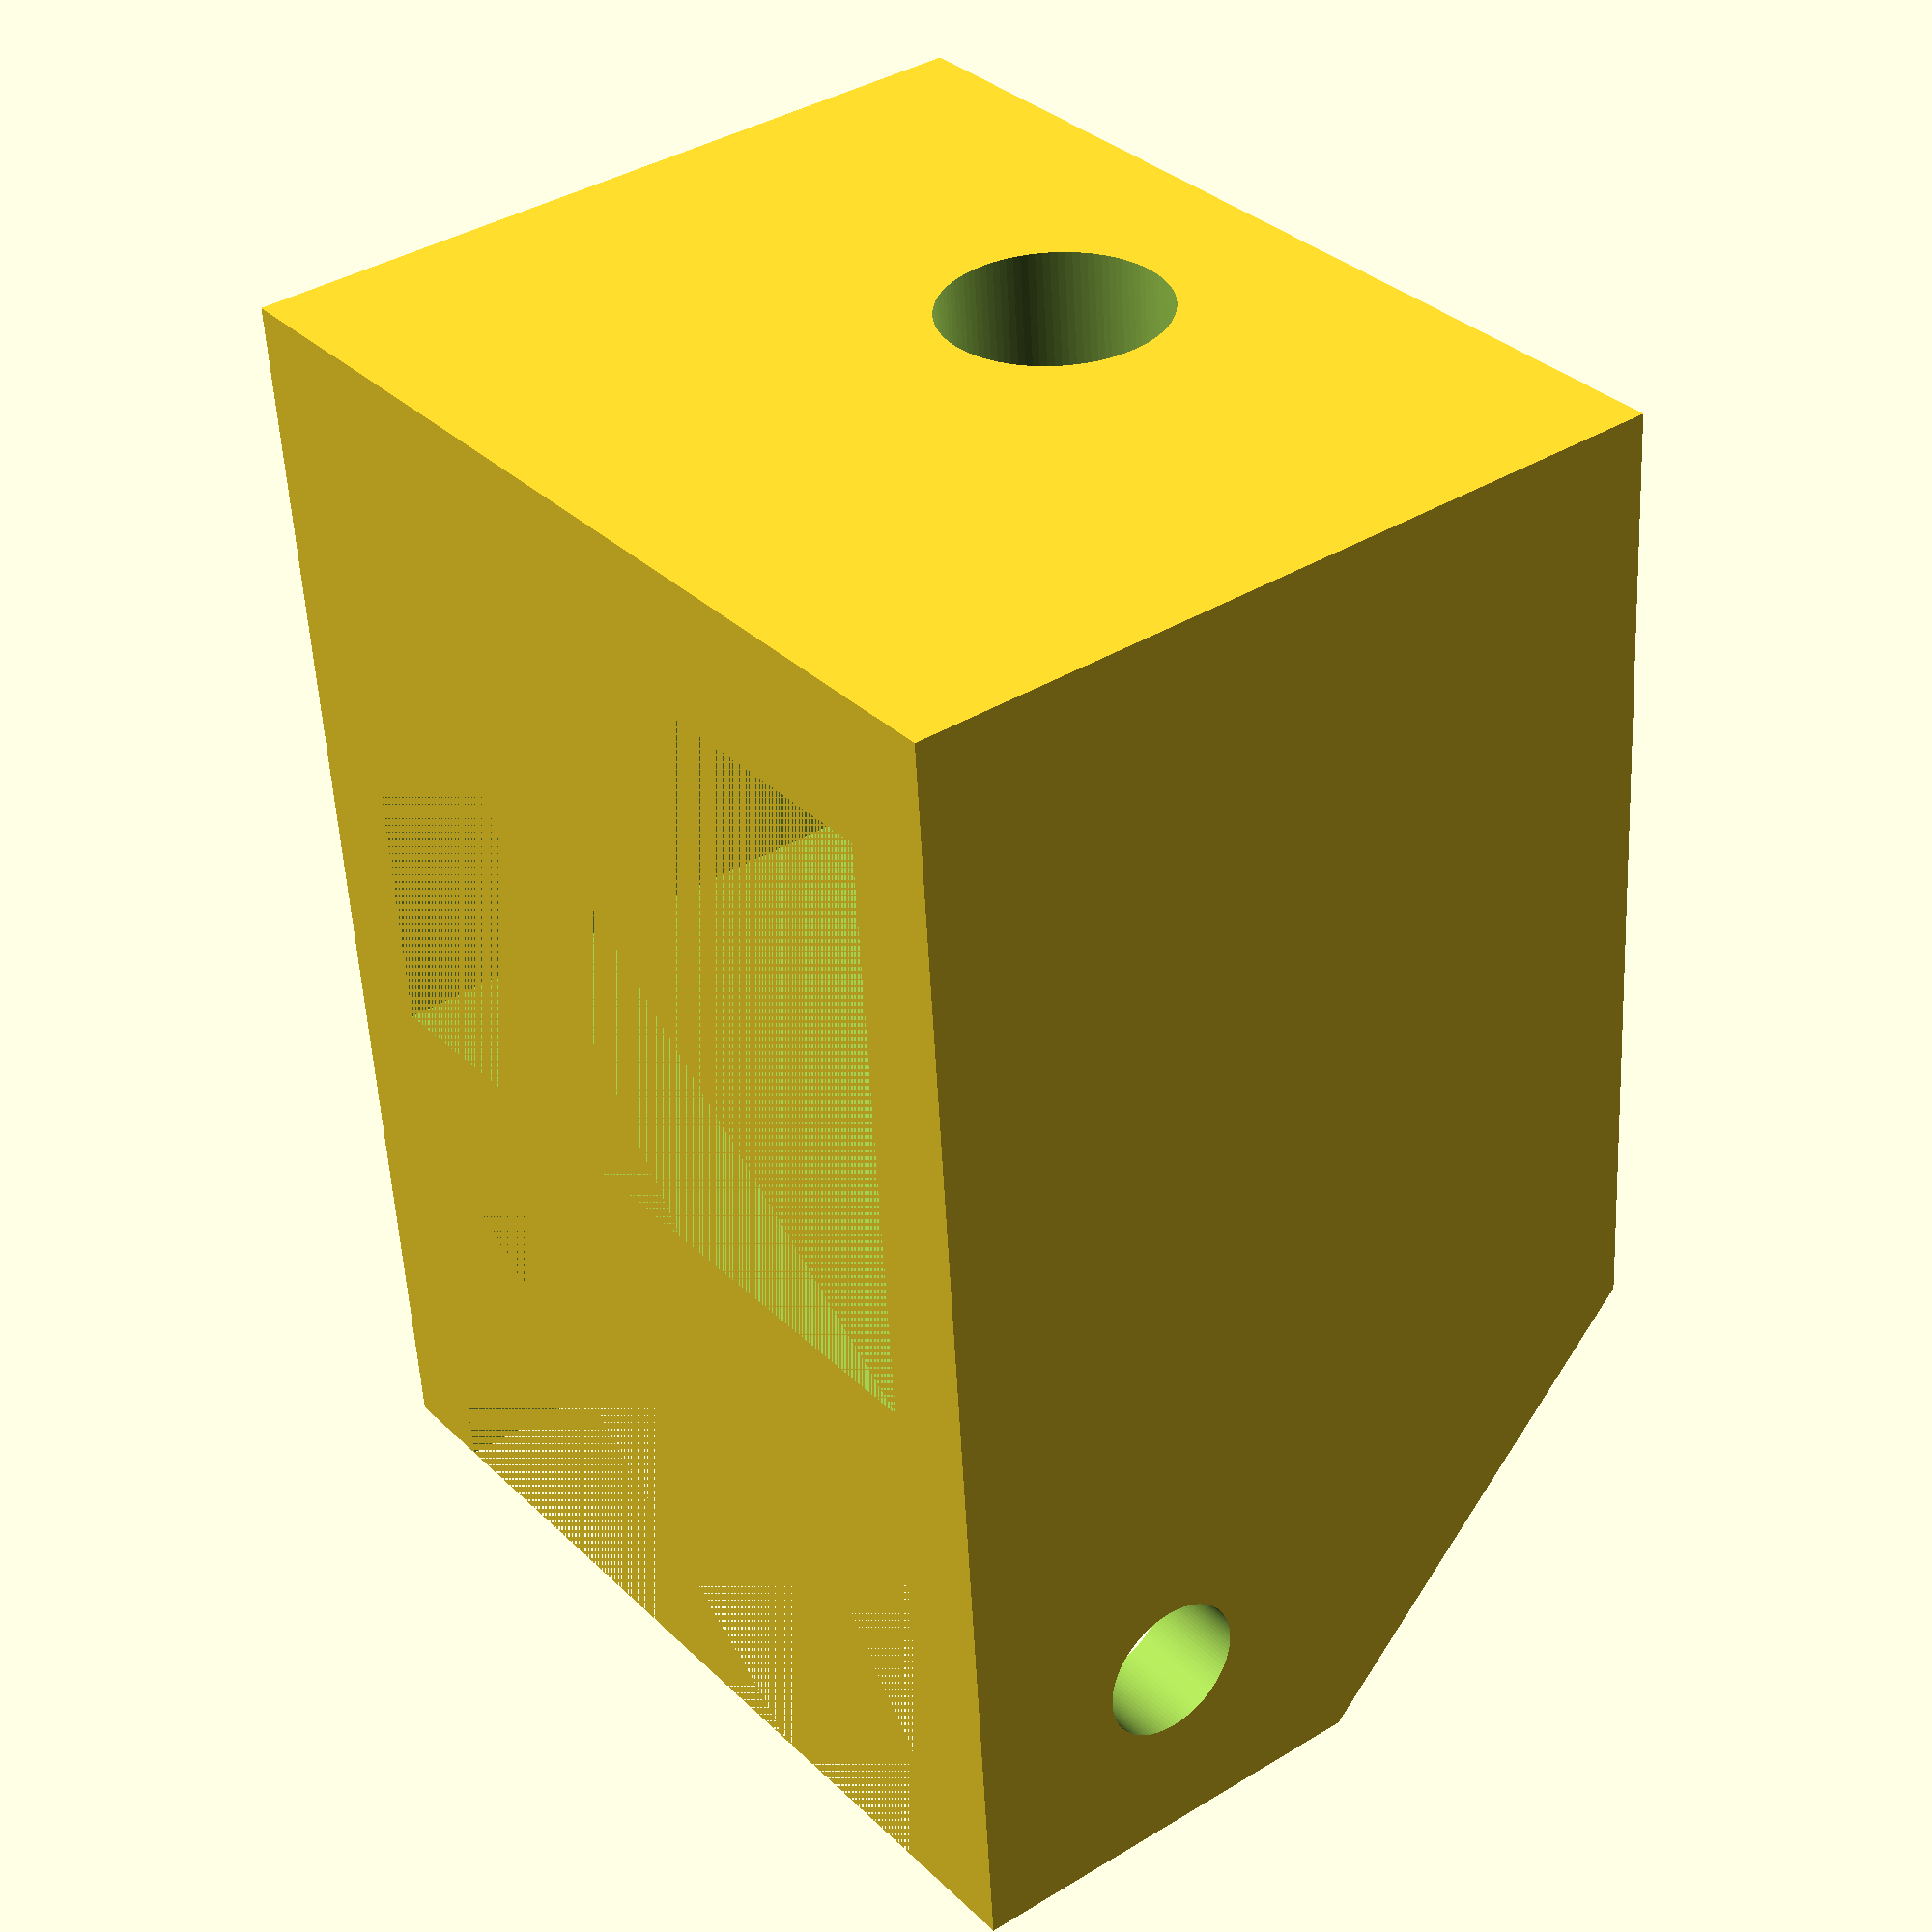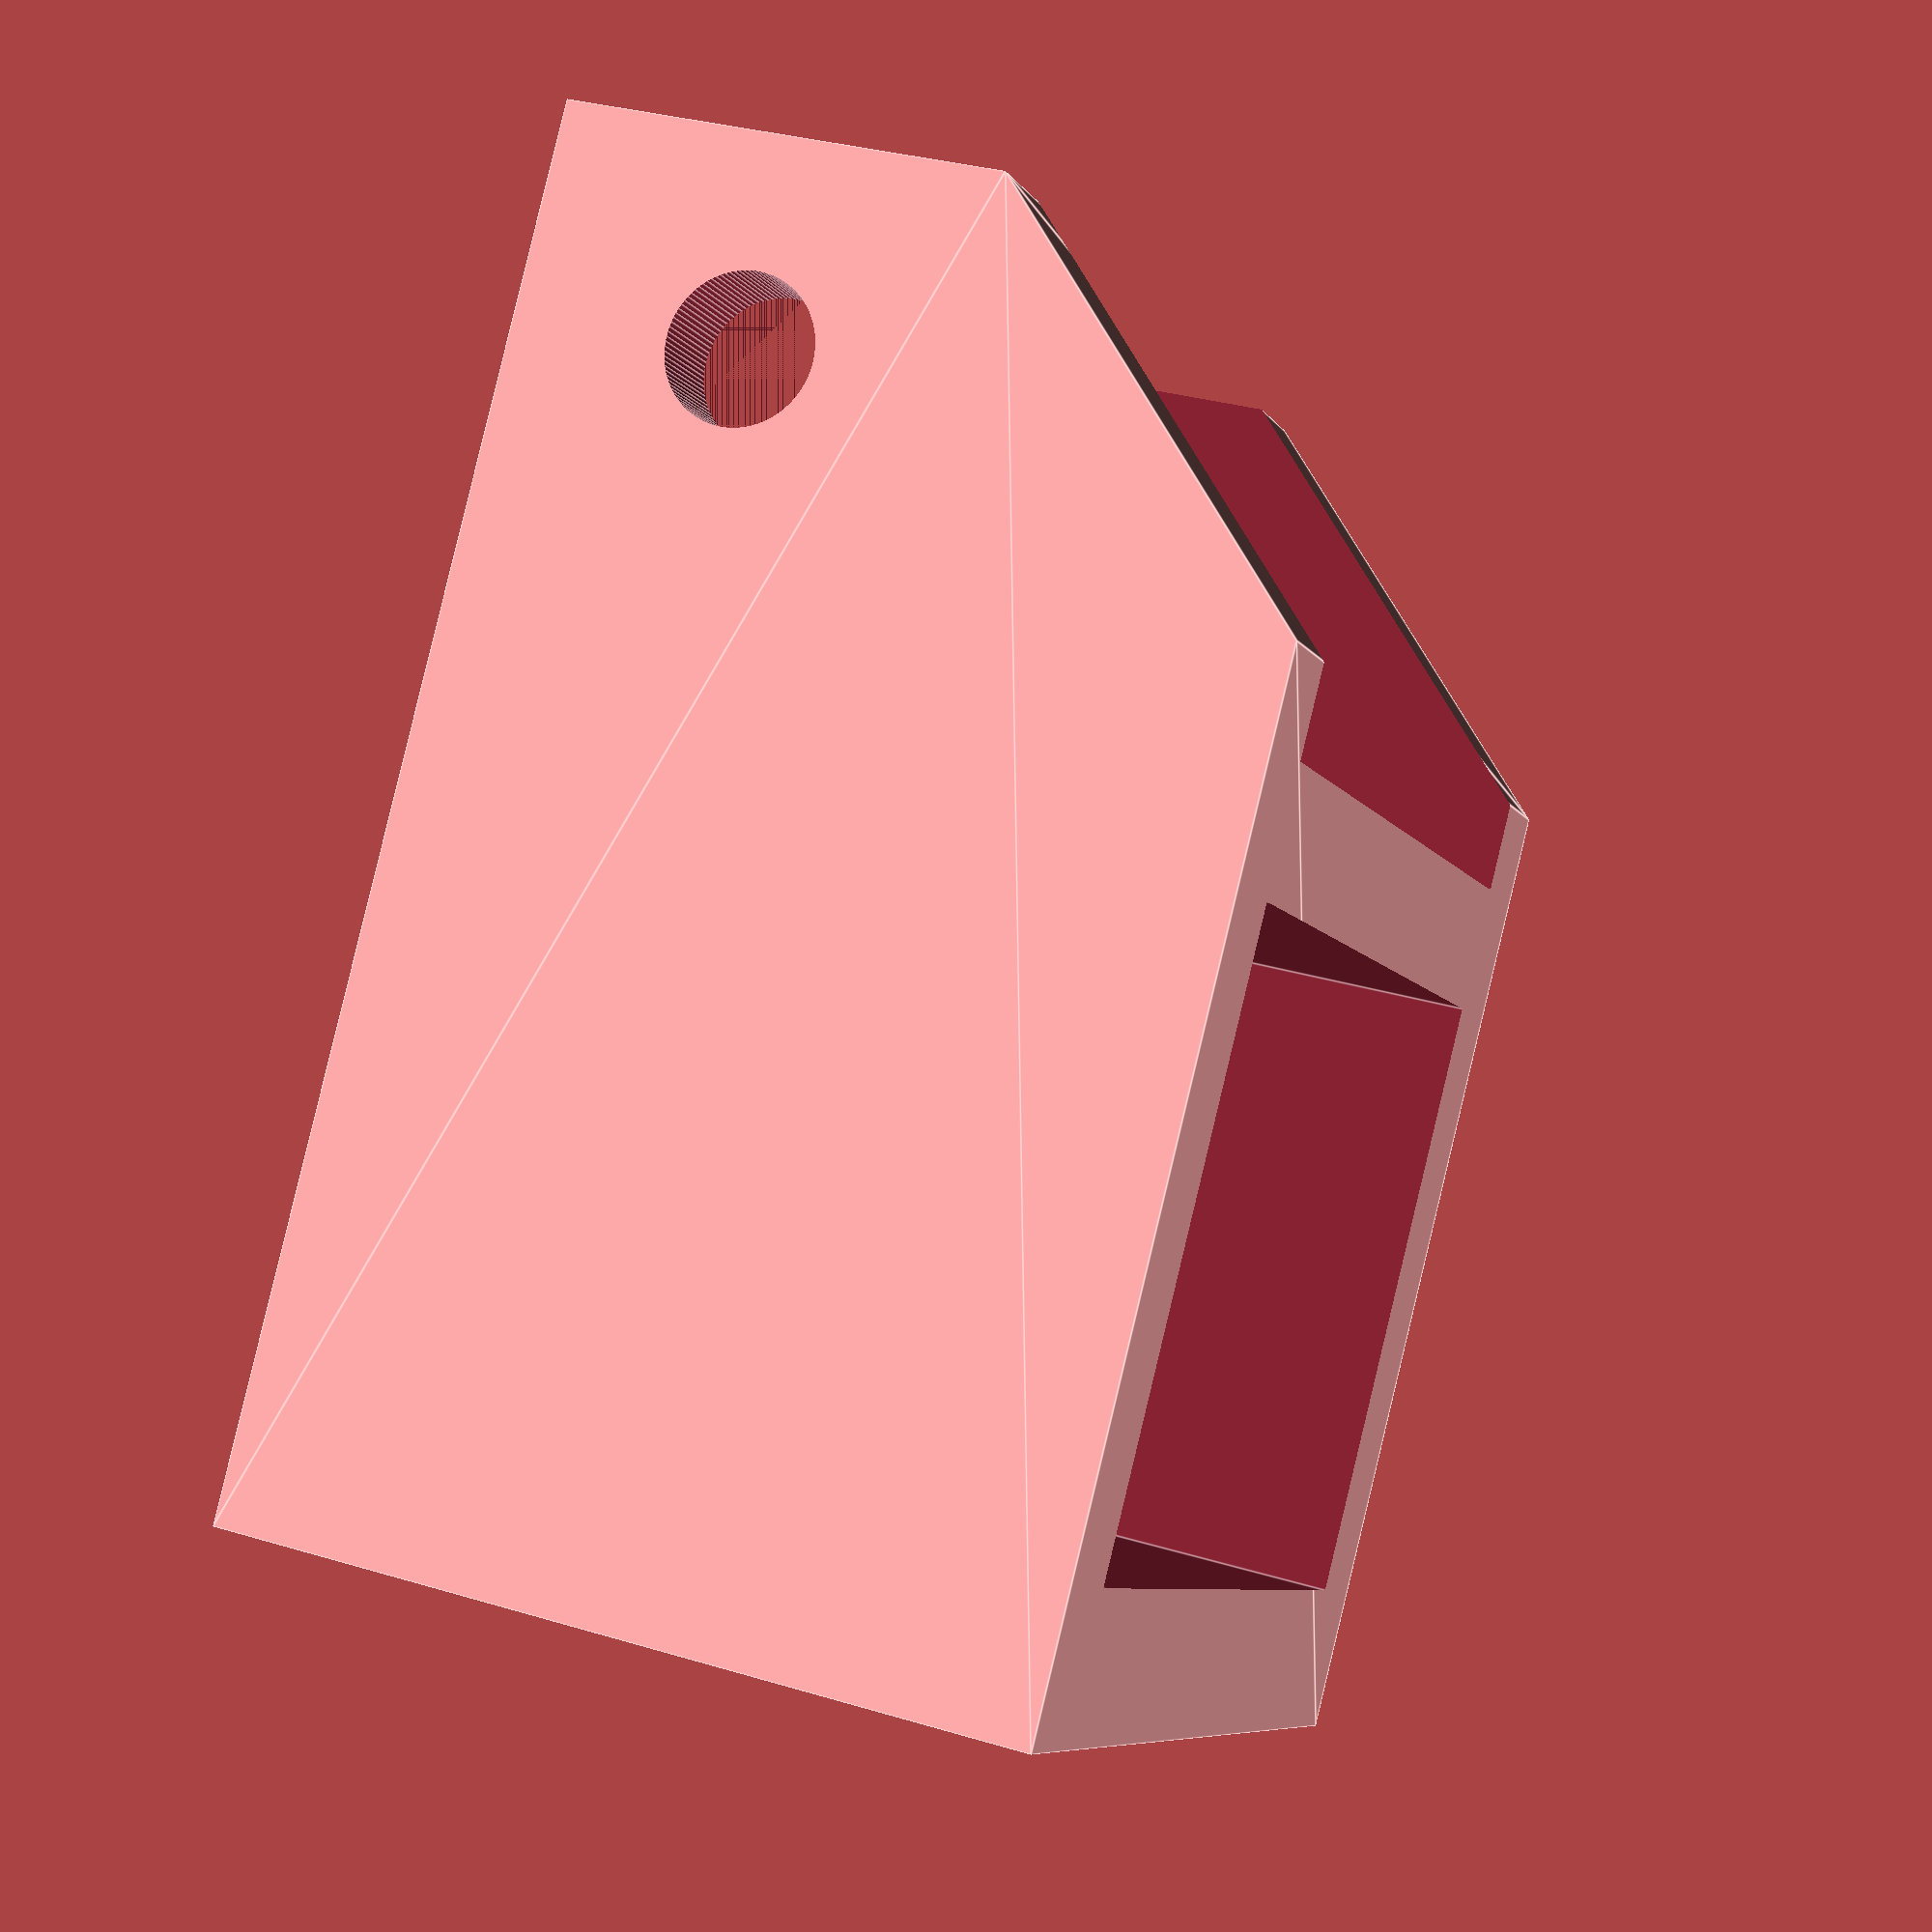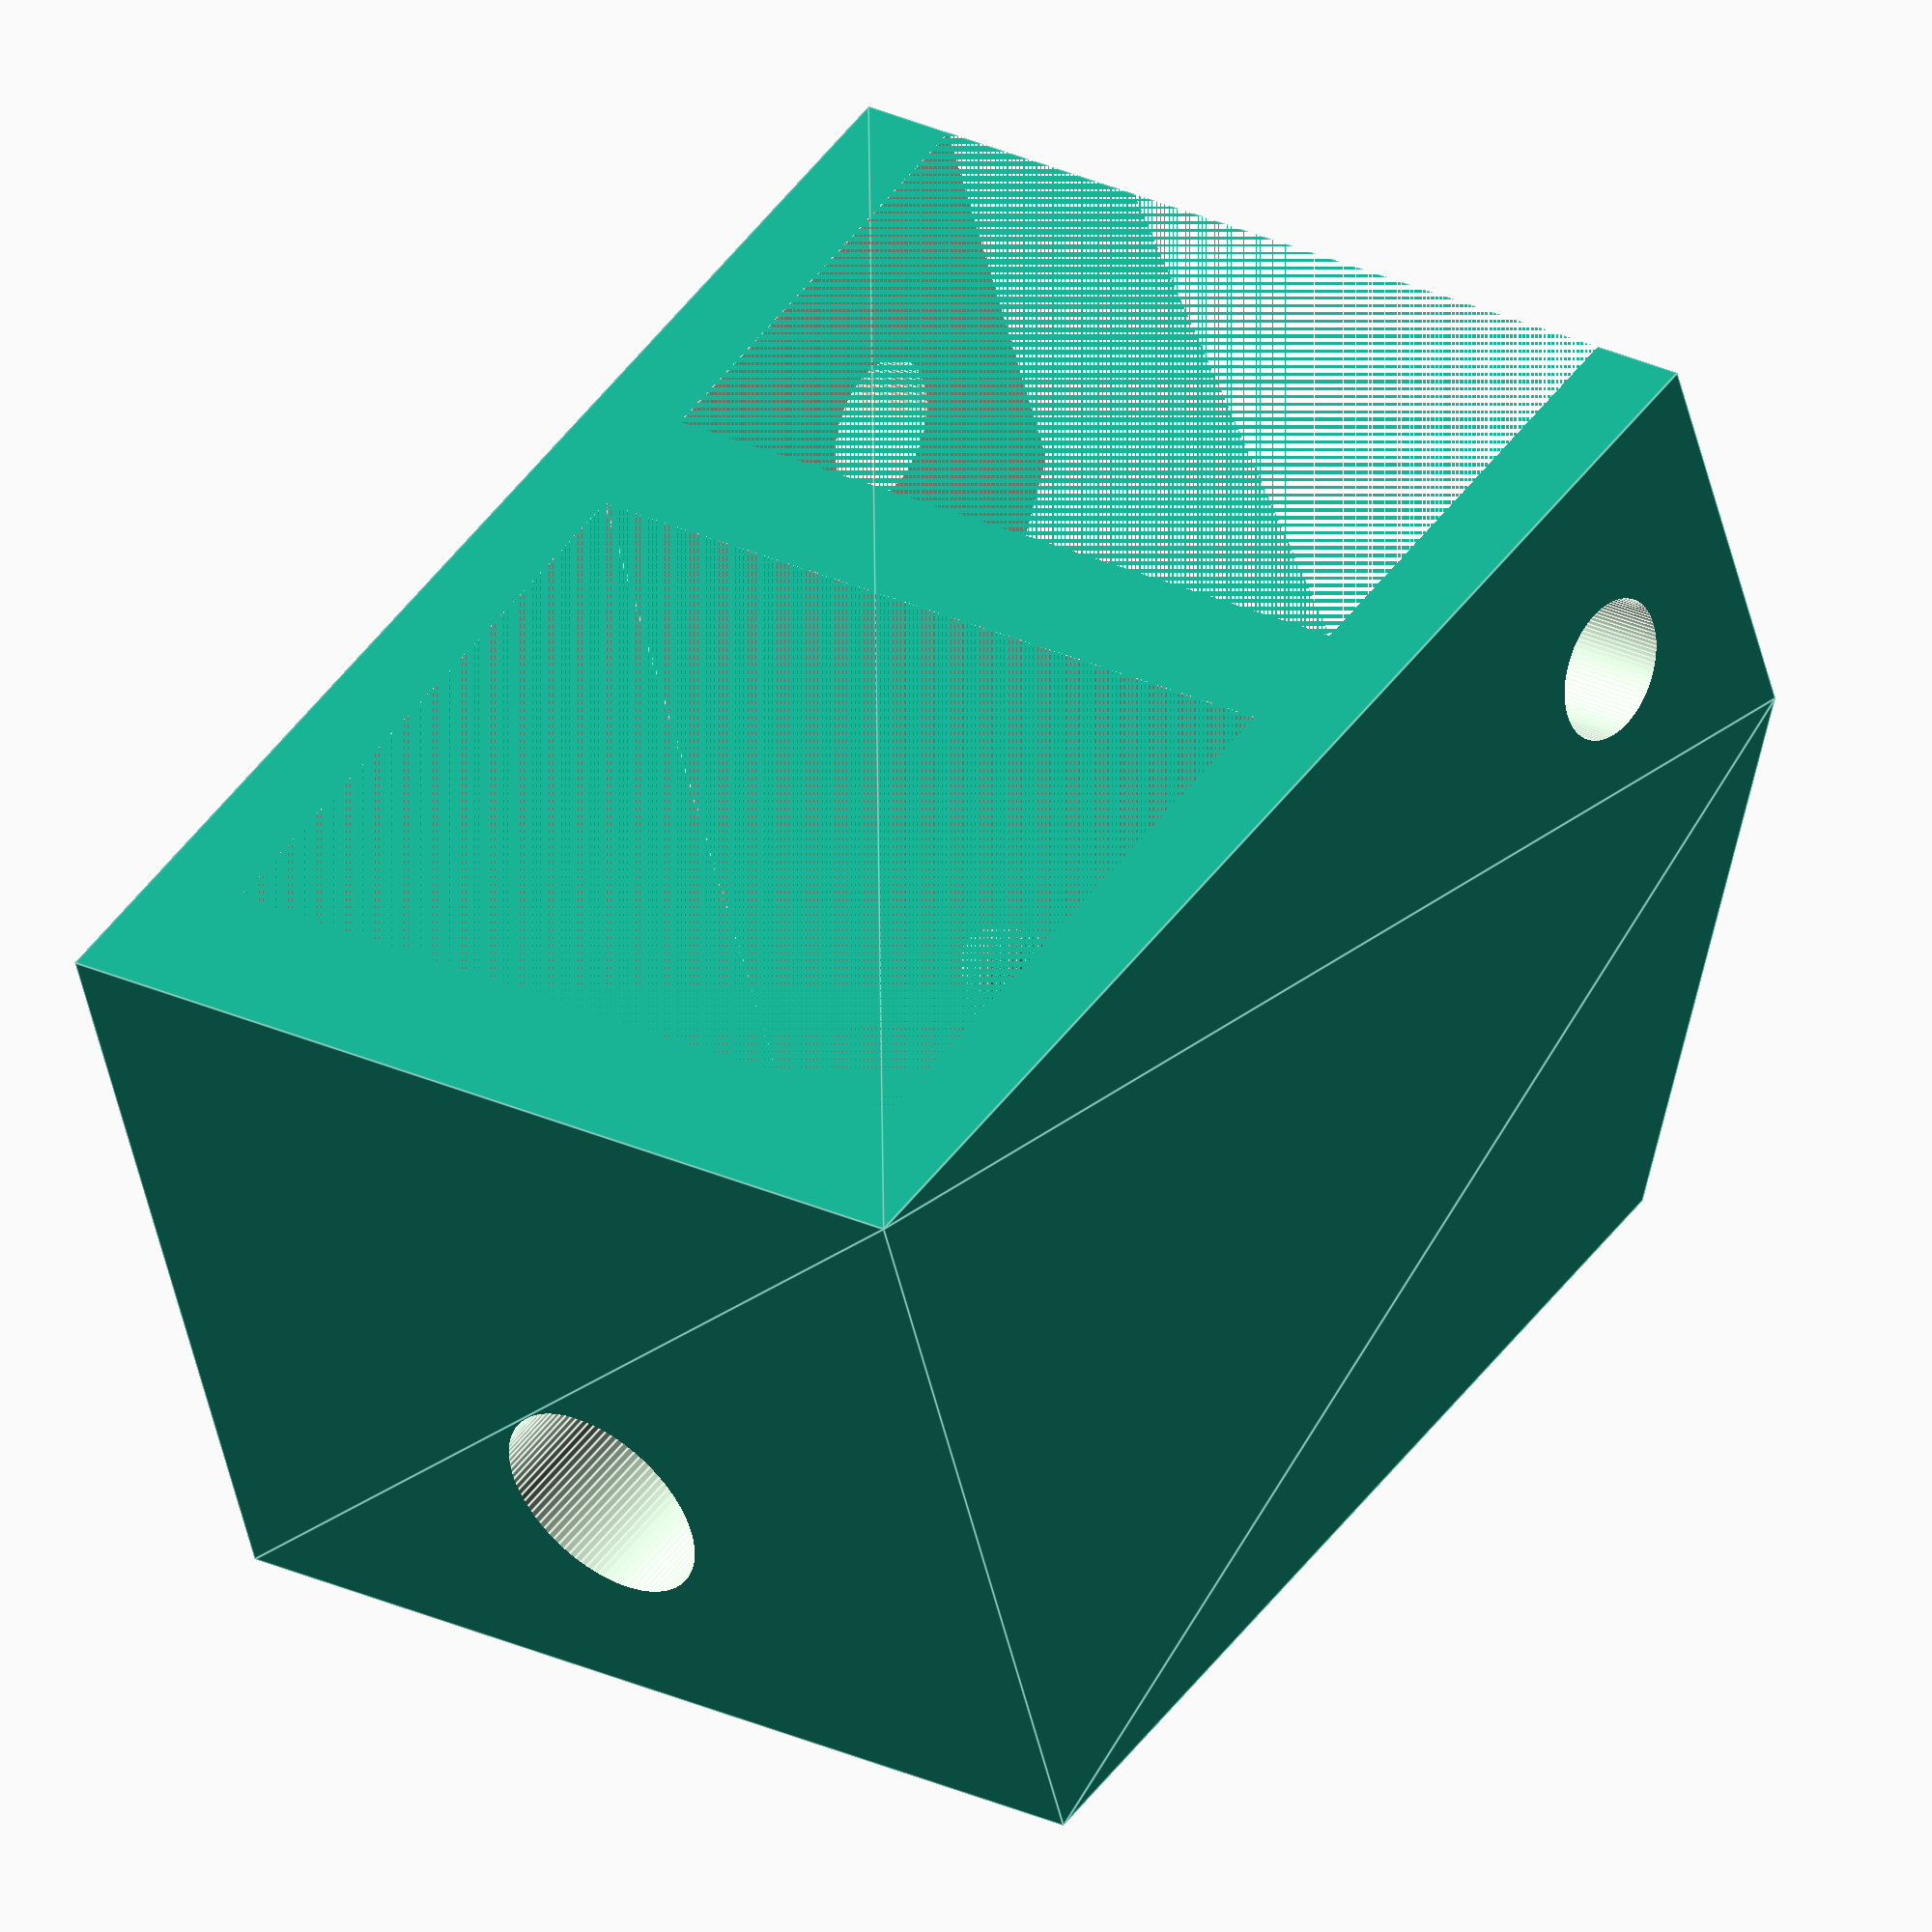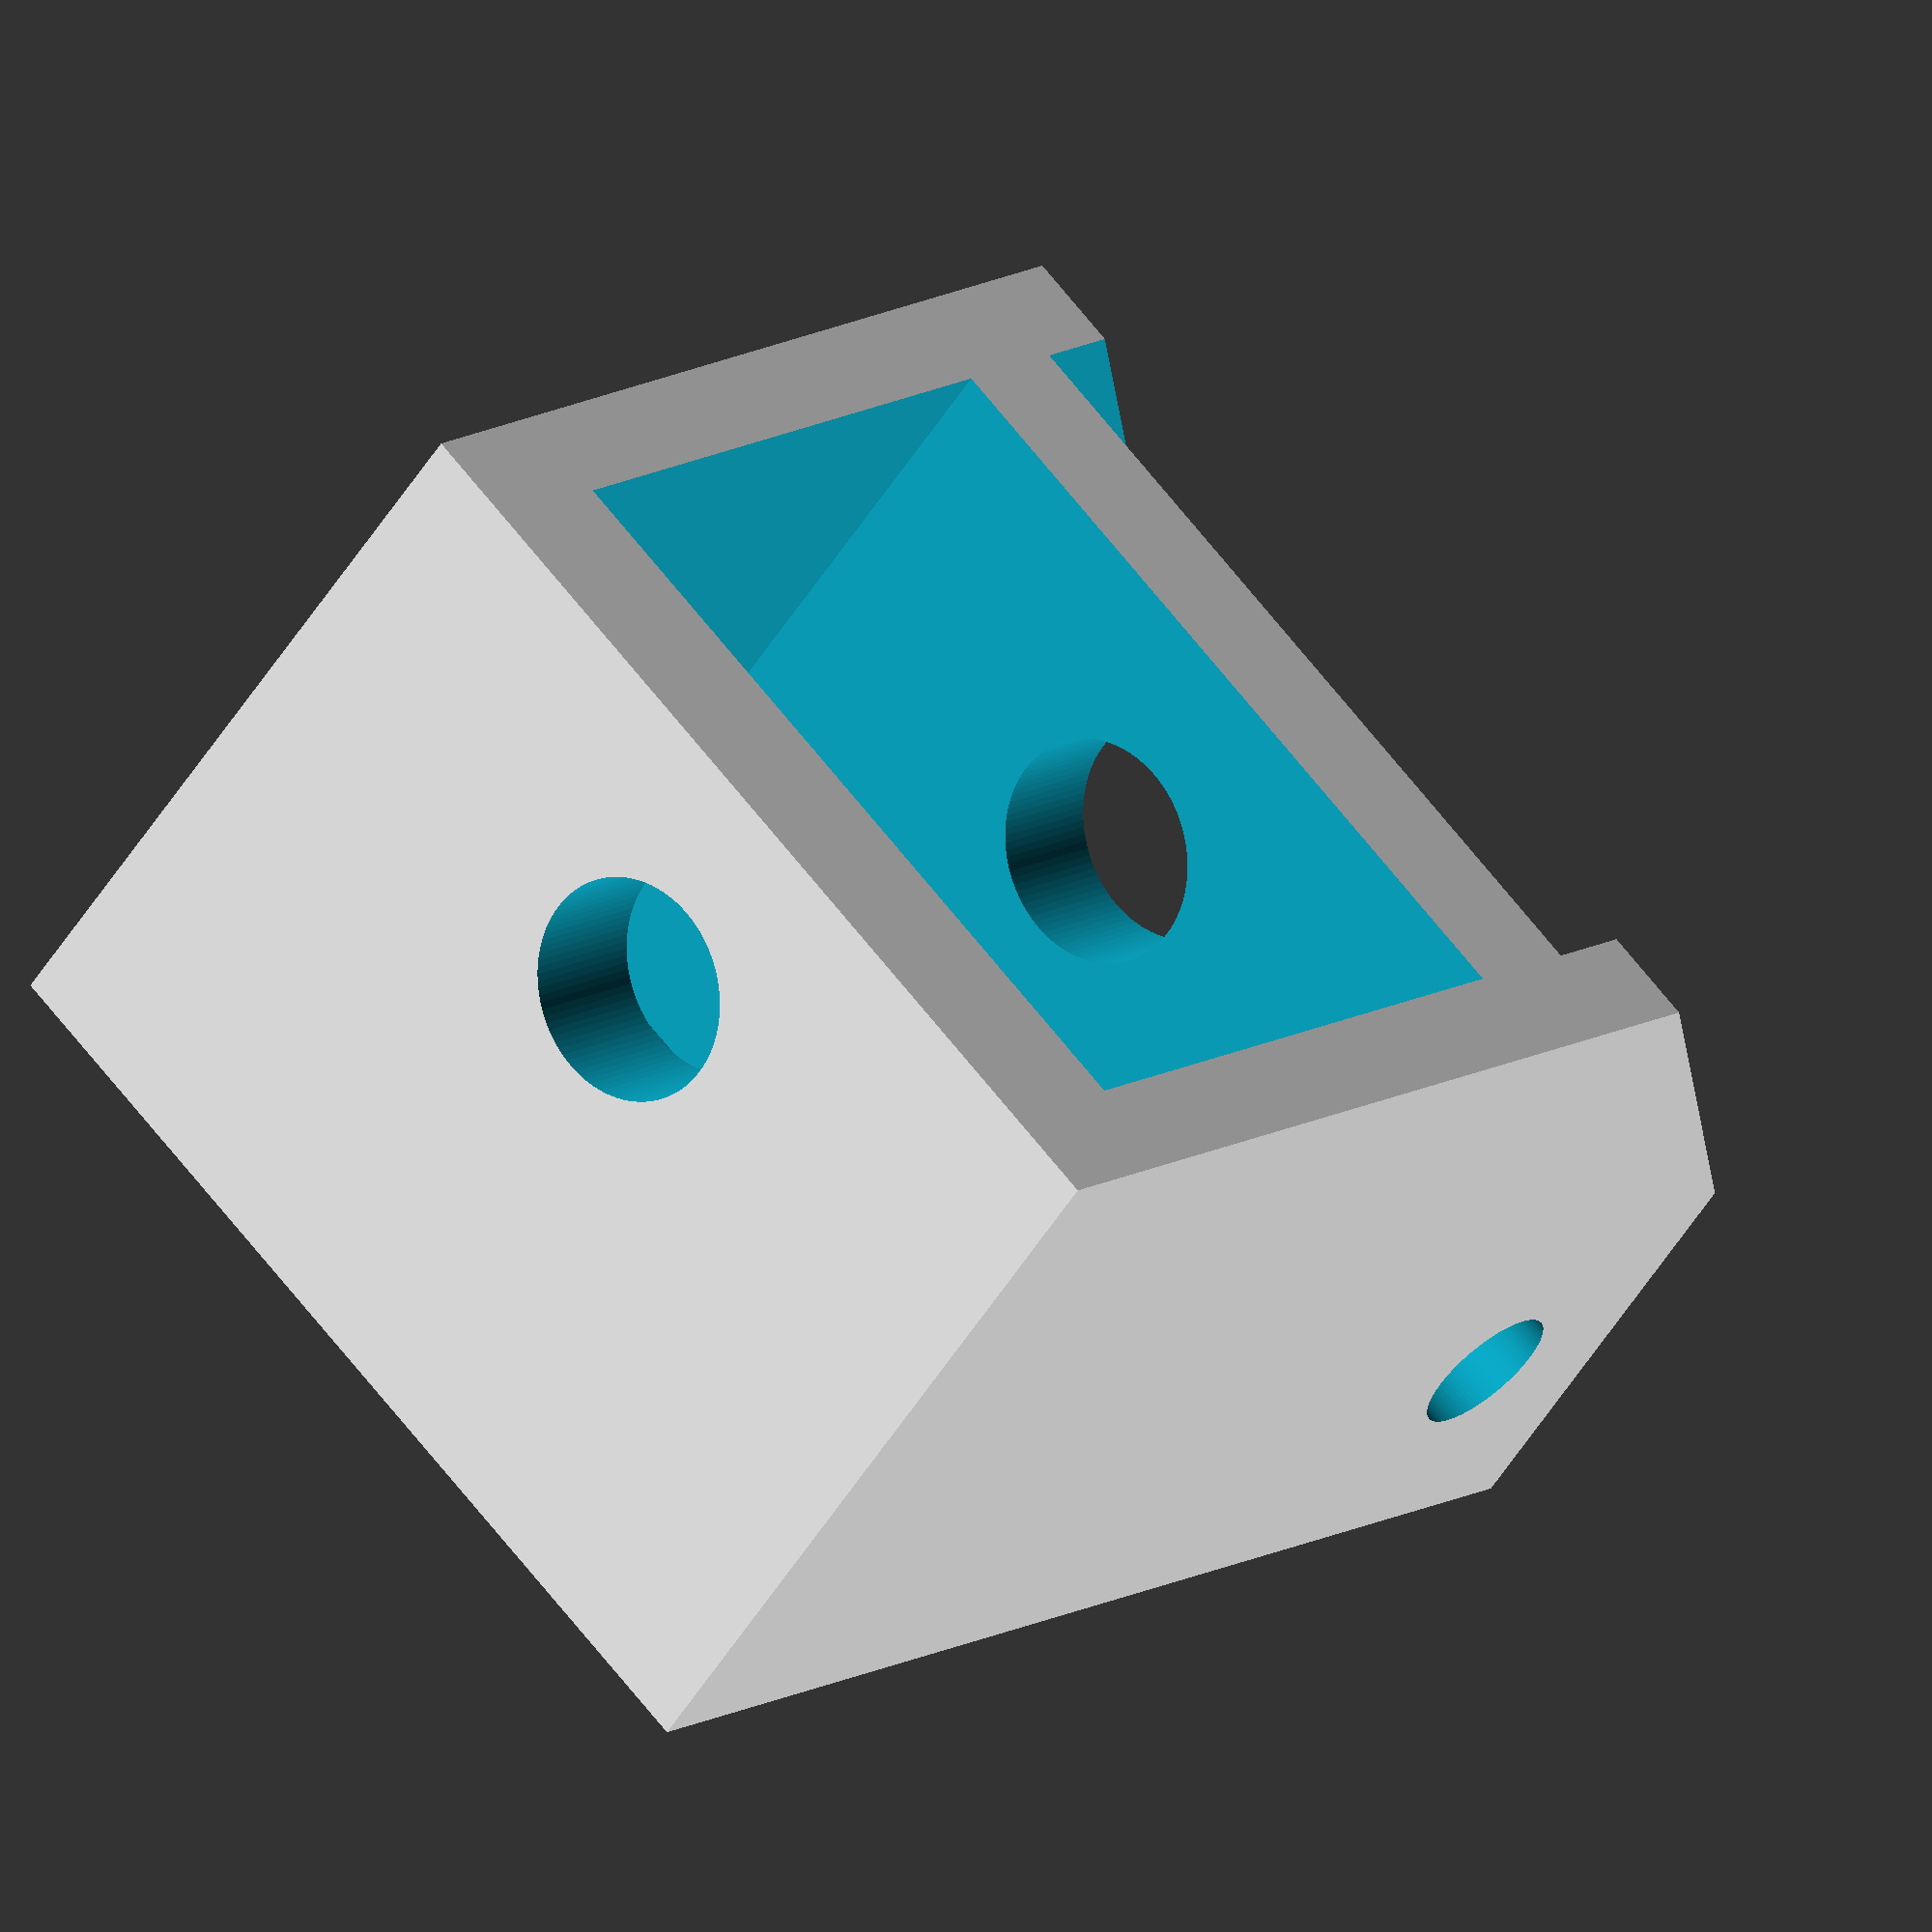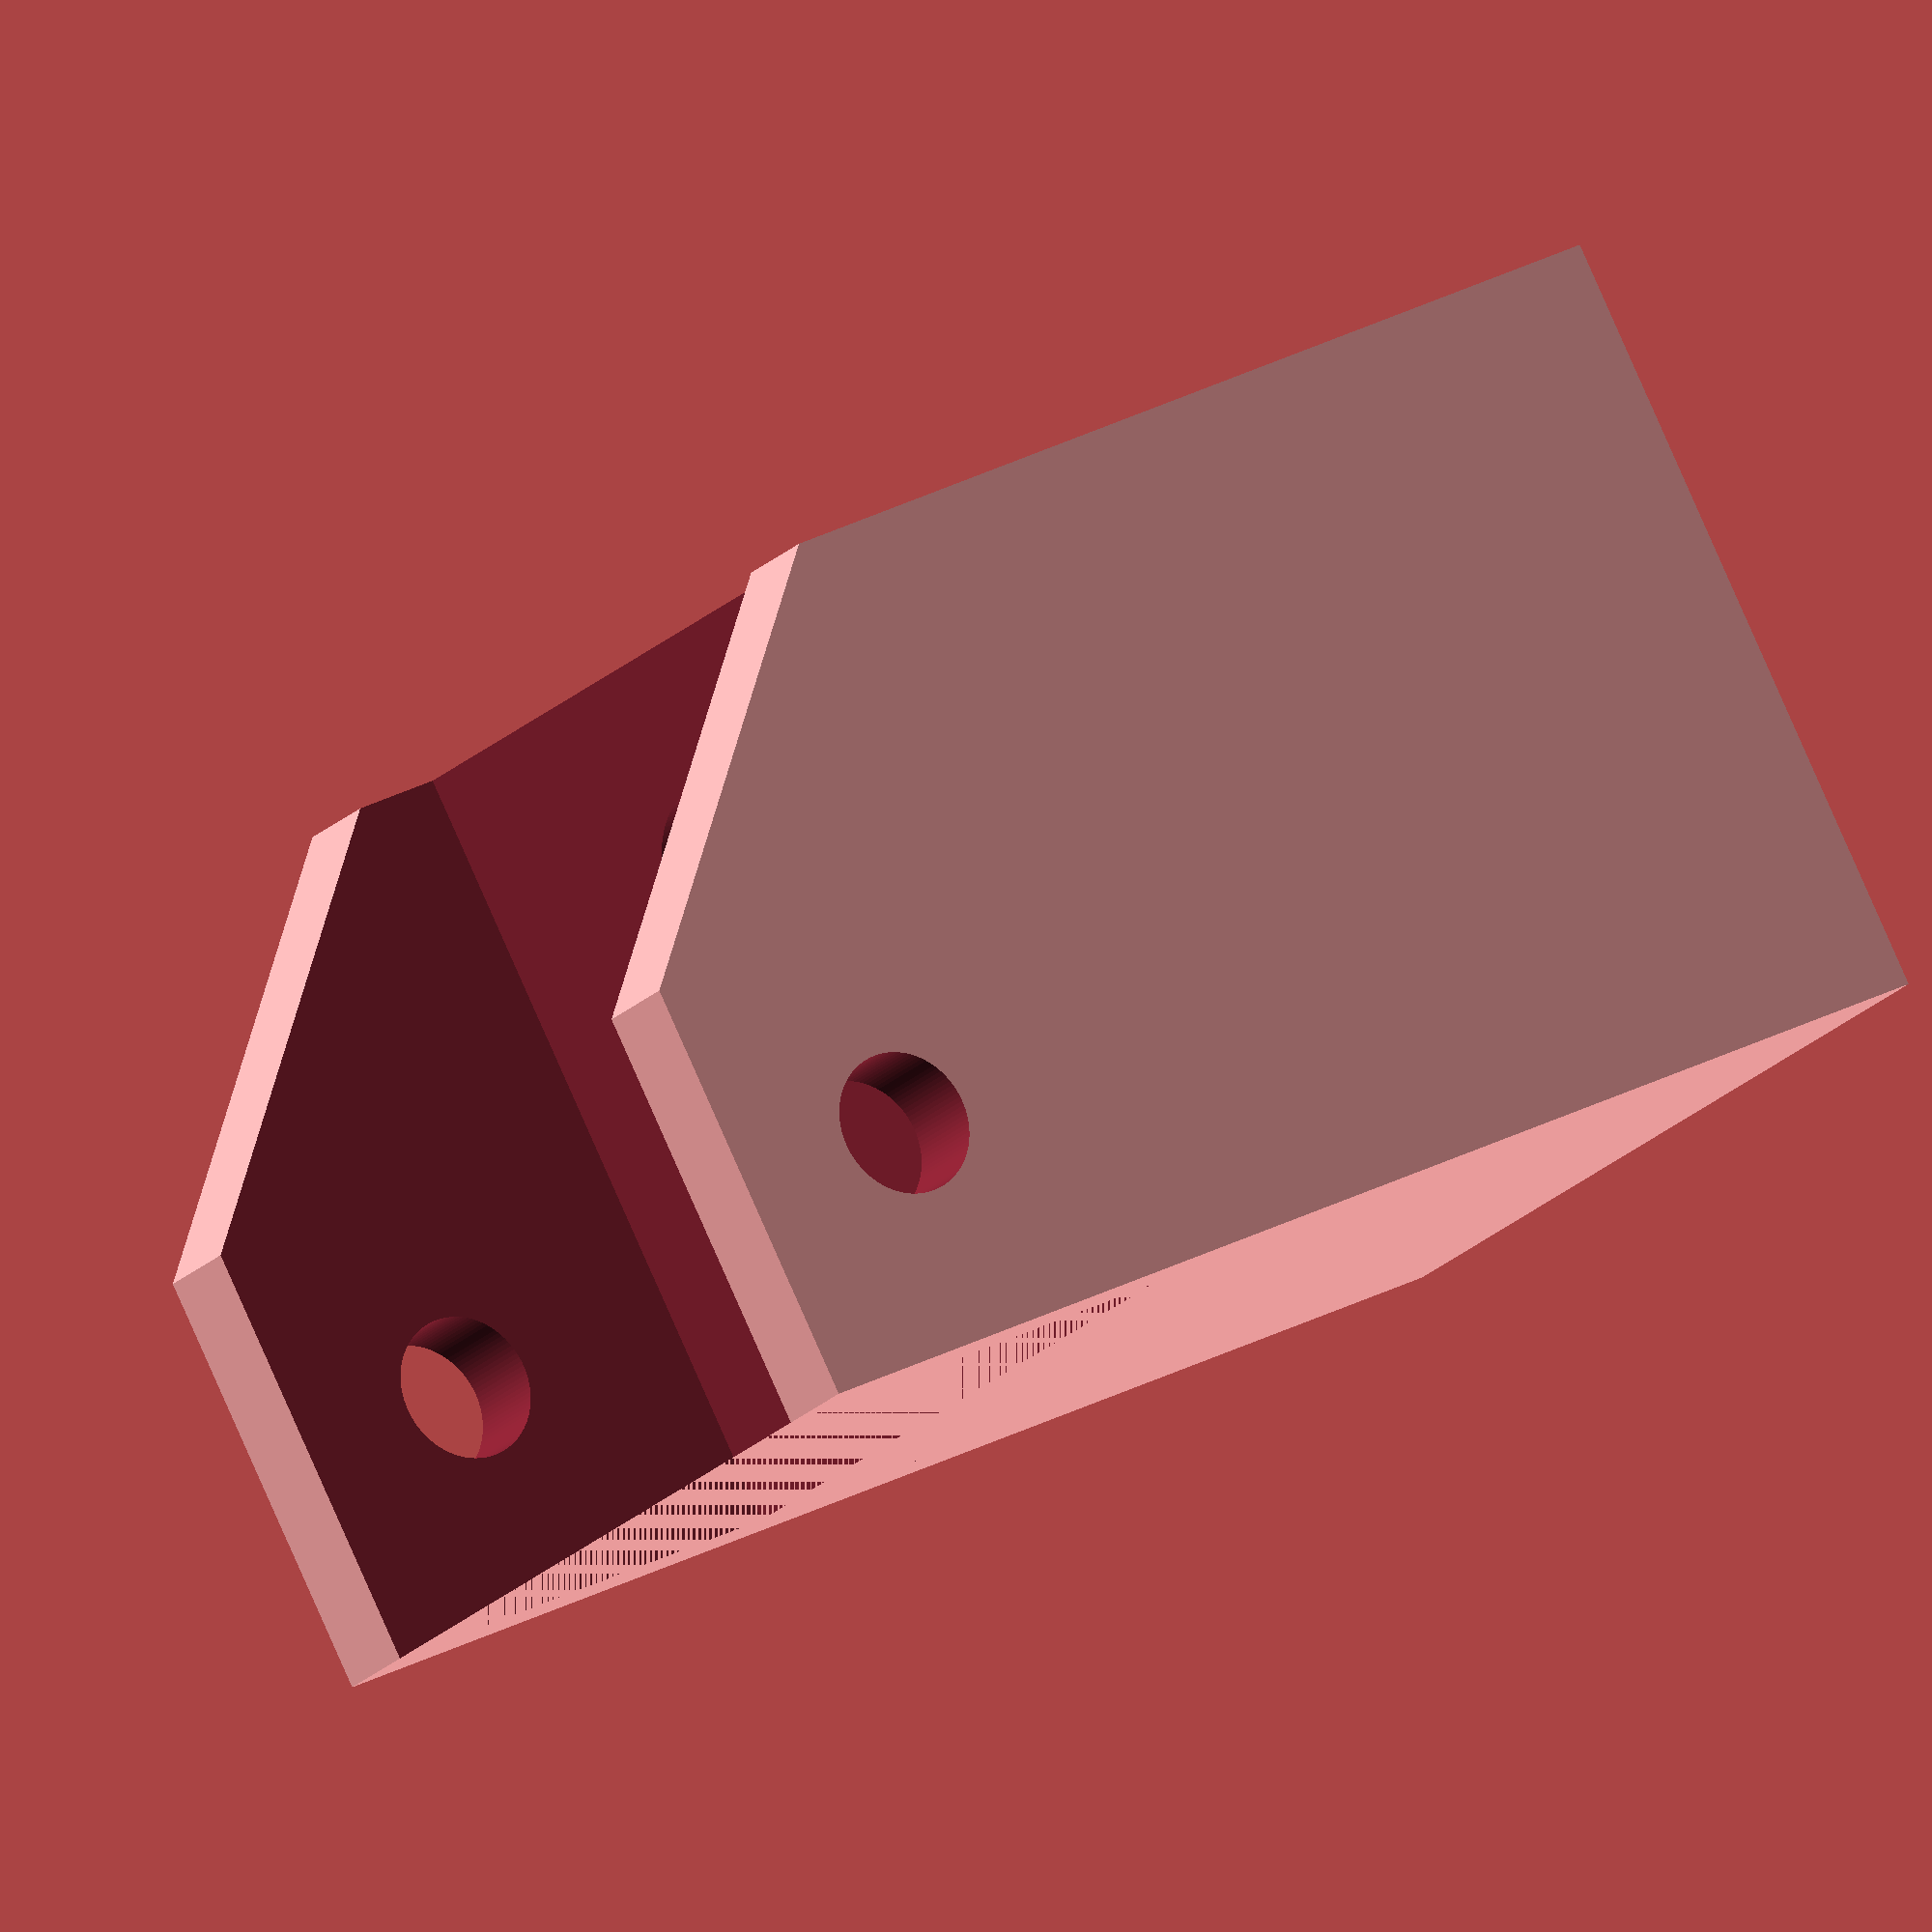
<openscad>
$fn=100;

thickness=4;
thicknessPlate=4.5;

width=22;
lenthPartUnderBed=50;

lenthPart2=65;

high=thickness*2+thicknessPlate;

screwDiam=4;
/*
// part #1 : fix under bed
difference() {    
    hull() {
        cube([width,lenthPartUnderBed,high]);
        translate([0,lenthPartUnderBed,high/2]) rotate([0,90,0]) cylinder(d=high, h=width);
    }
    translate([0,-5,thickness]) cube([width,35,thickness]);
    translate([width/2,15,0]) cylinder(d=5.5,h=40);
    translate([width/2,15,thickness+thicknessPlate/2]) cylinder(d=8.5,h=40);
    translate([0,lenthPartUnderBed,high/2]) rotate([0,90,0]) cylinder(d=screwDiam, h=width);
}

// part #2 : arm onto fix under bed
translate([0,lenthPartUnderBed-5.5,0])
difference() {
    union() {
        hull() {
            translate([-3,0,0]) cube([width+3*2,20,high]);
            translate([0,15,0]) cube([width,20,high]);
        }
        hull() {
            translate([0,high/2,high/2]) rotate([0,90,0]) cylinder(d=high, h=width);
            translate([0,lenthPart2,high/2]) rotate([0,90,0]) cylinder(d=high, h=width);
        }
    }
    translate([-0.5/2,0,-1.5]) cube([width+0.5,12,10+6]);
    translate([-20,5.5,high/2]) rotate([0,90,0]) cylinder(d=screwDiam, h=50);
    translate([0,lenthPart2,high/2]) rotate([0,90,0]) cylinder(d=screwDiam, h=width);
}
*/
// part #3 : gopro fix
translate([0,104,0])
difference() {
    hull() {
        translate([-3,10,0]) cube([width+3*2,27,22]);
        translate([-3,0,0]) cube([width+3*2,37,12]);
    }
    translate([-0.5/2,thickness+12,0]) cube([width+0.5,35-2*thickness-10,25]);
    translate([-0.5/2,thickness-9,0]) cube([width+0.5,35-2*thickness-9.5,25]);
    translate([width/2,50,22-7]) rotate([90,0,0]) cylinder(d=6.2,h=50);
    translate([-20,5.5,high/2]) rotate([0,90,0]) cylinder(d=screwDiam, h=50);
}
</openscad>
<views>
elev=141.2 azim=184.7 roll=307.6 proj=p view=solid
elev=327.8 azim=217.4 roll=292.7 proj=p view=edges
elev=228.9 azim=323.4 roll=347.2 proj=o view=edges
elev=230.7 azim=44.4 roll=210.4 proj=o view=solid
elev=275.1 azim=239.0 roll=156.1 proj=o view=wireframe
</views>
